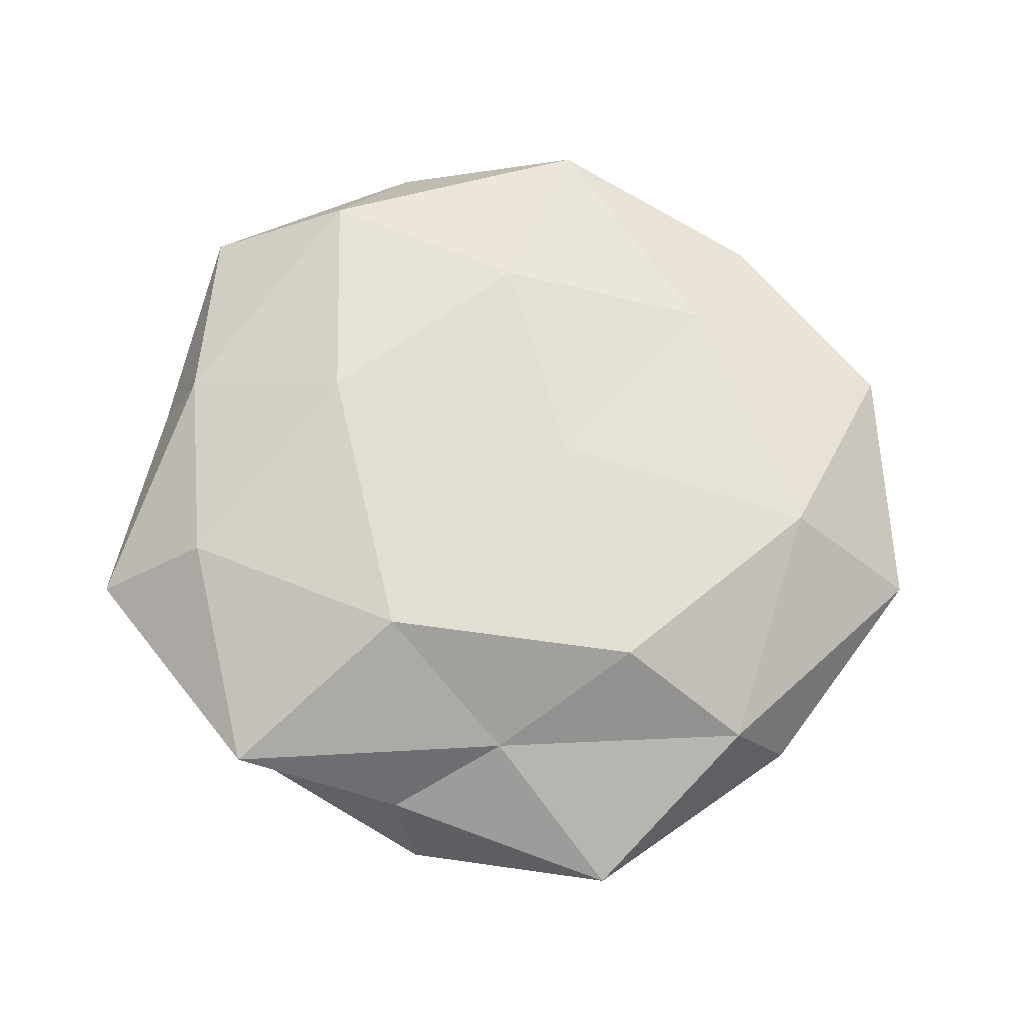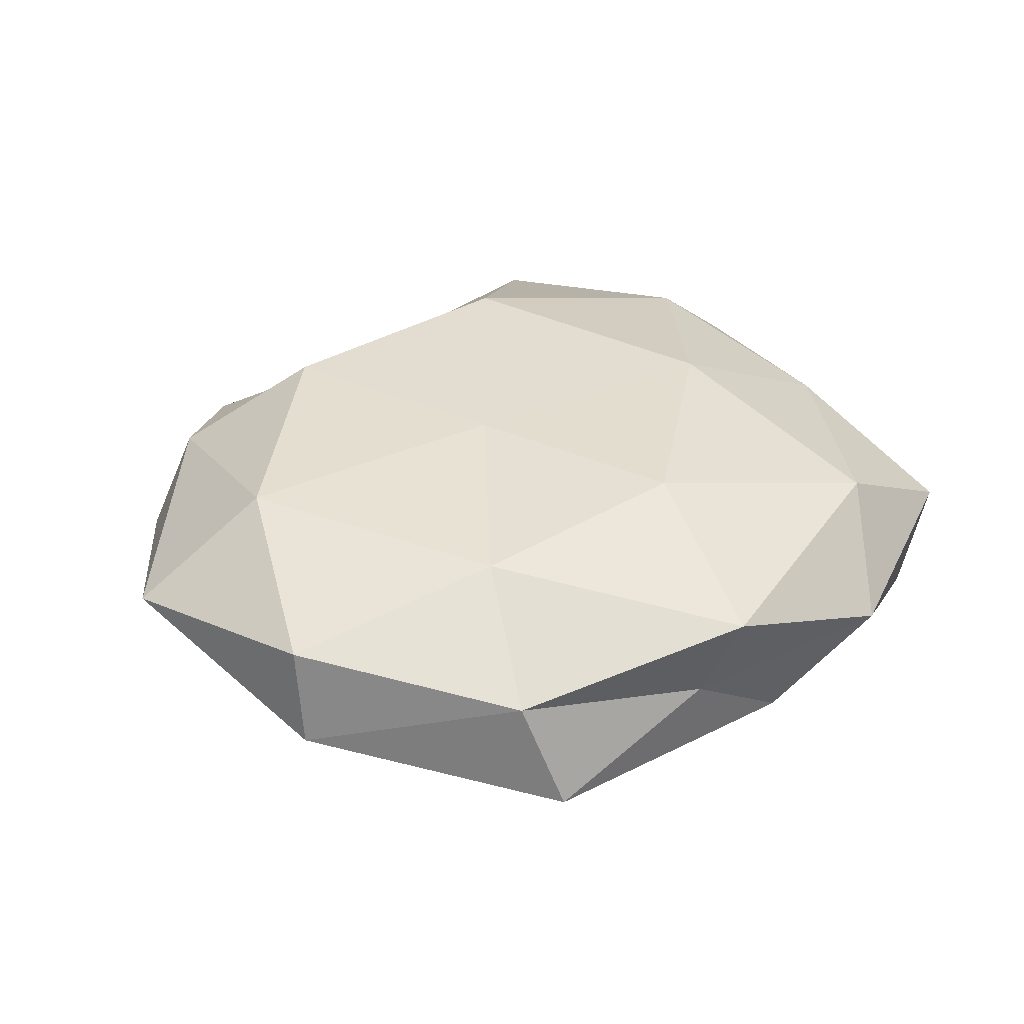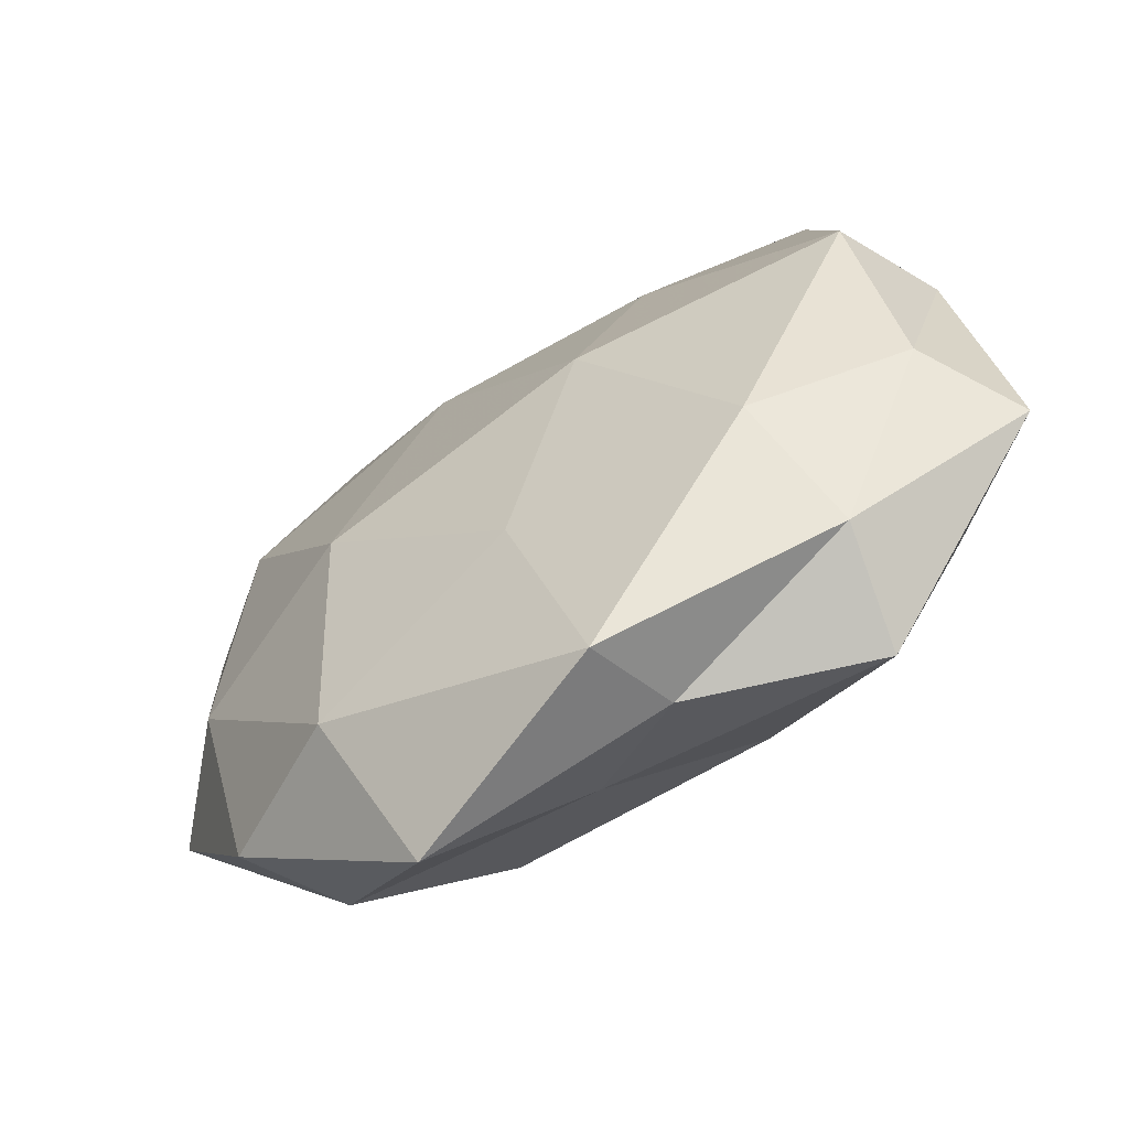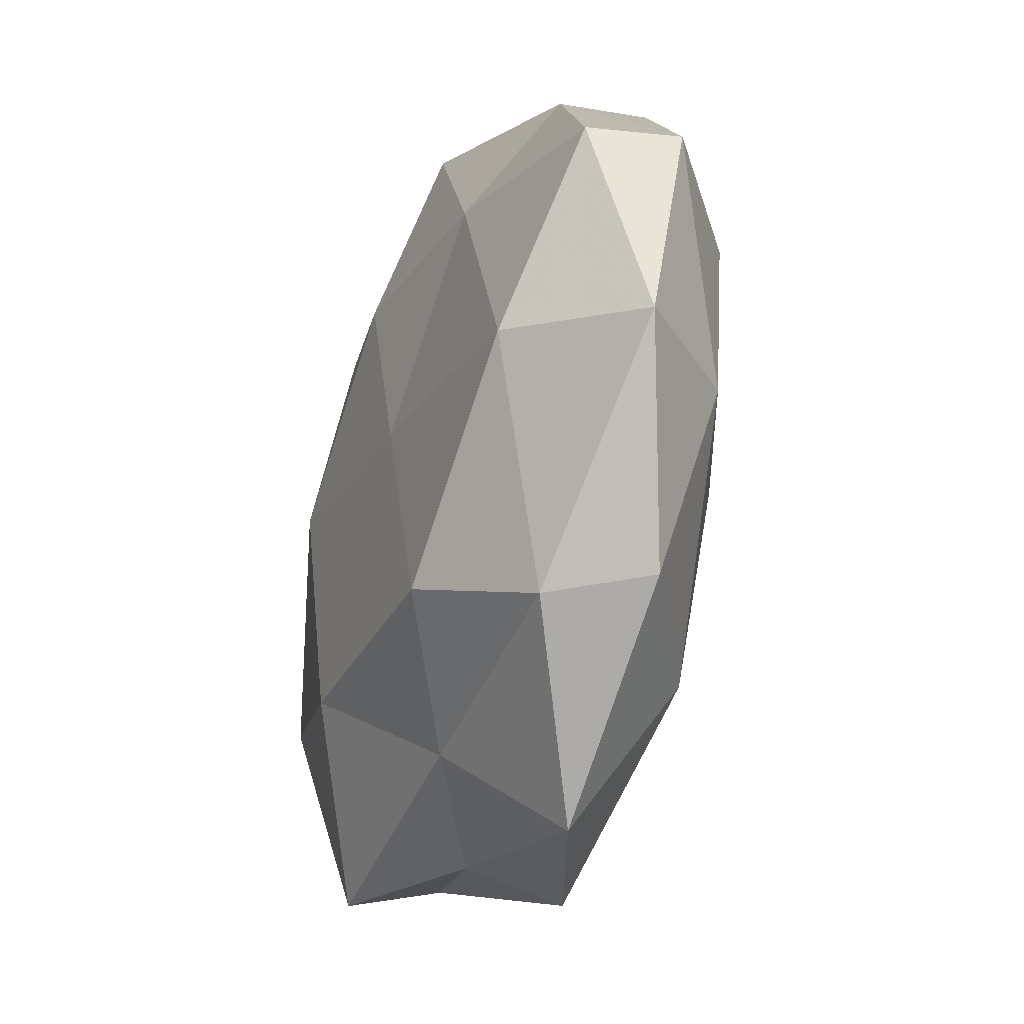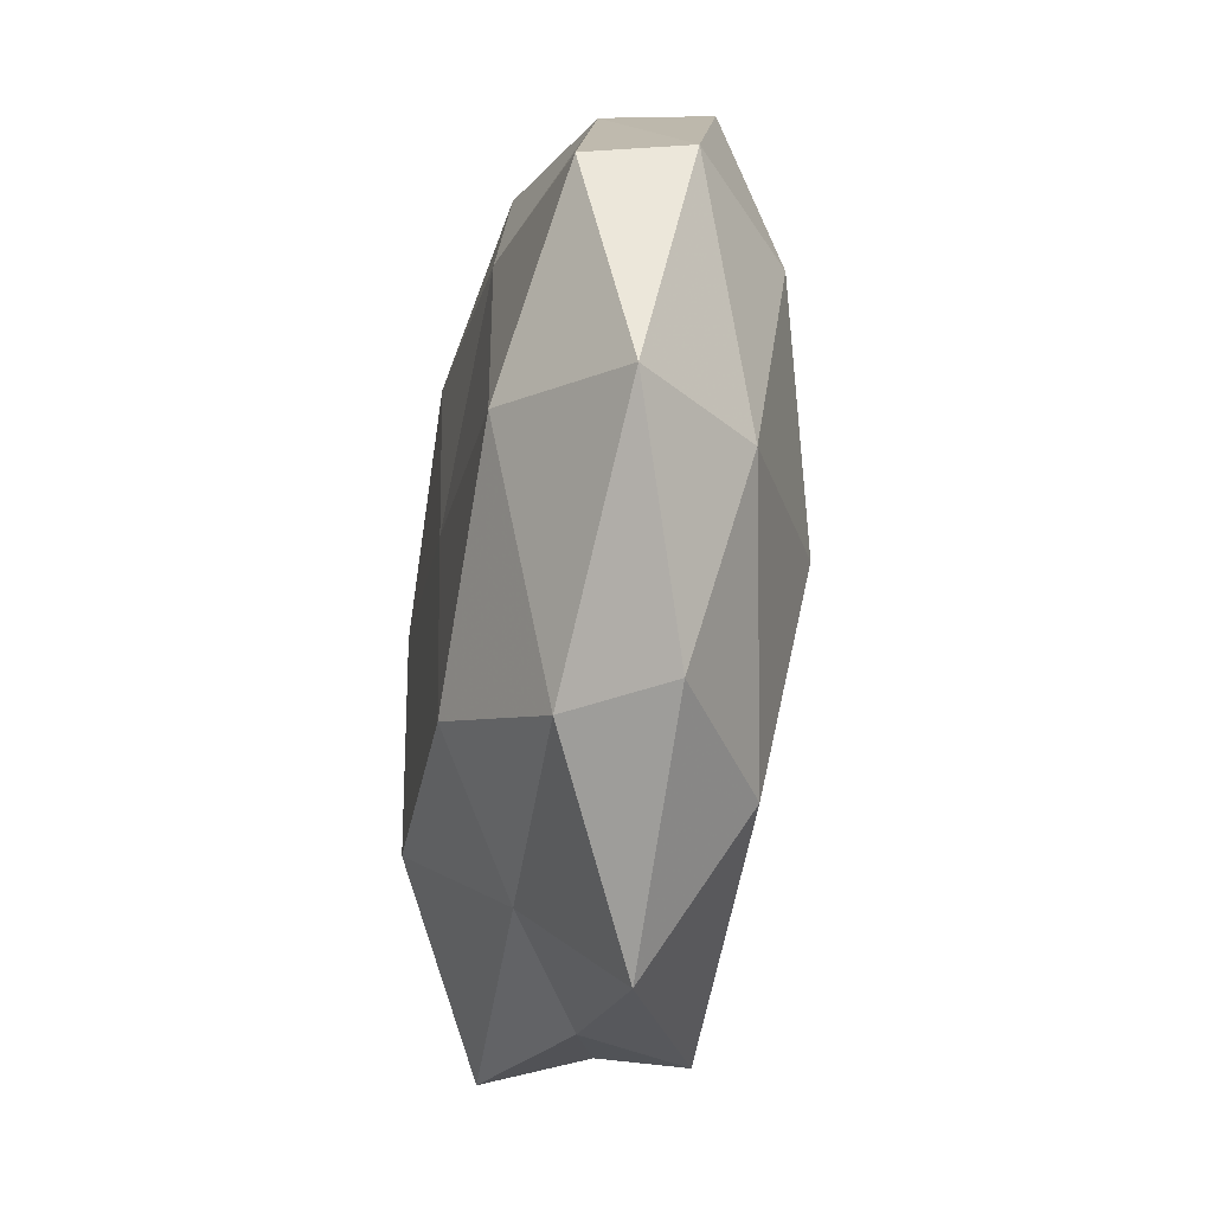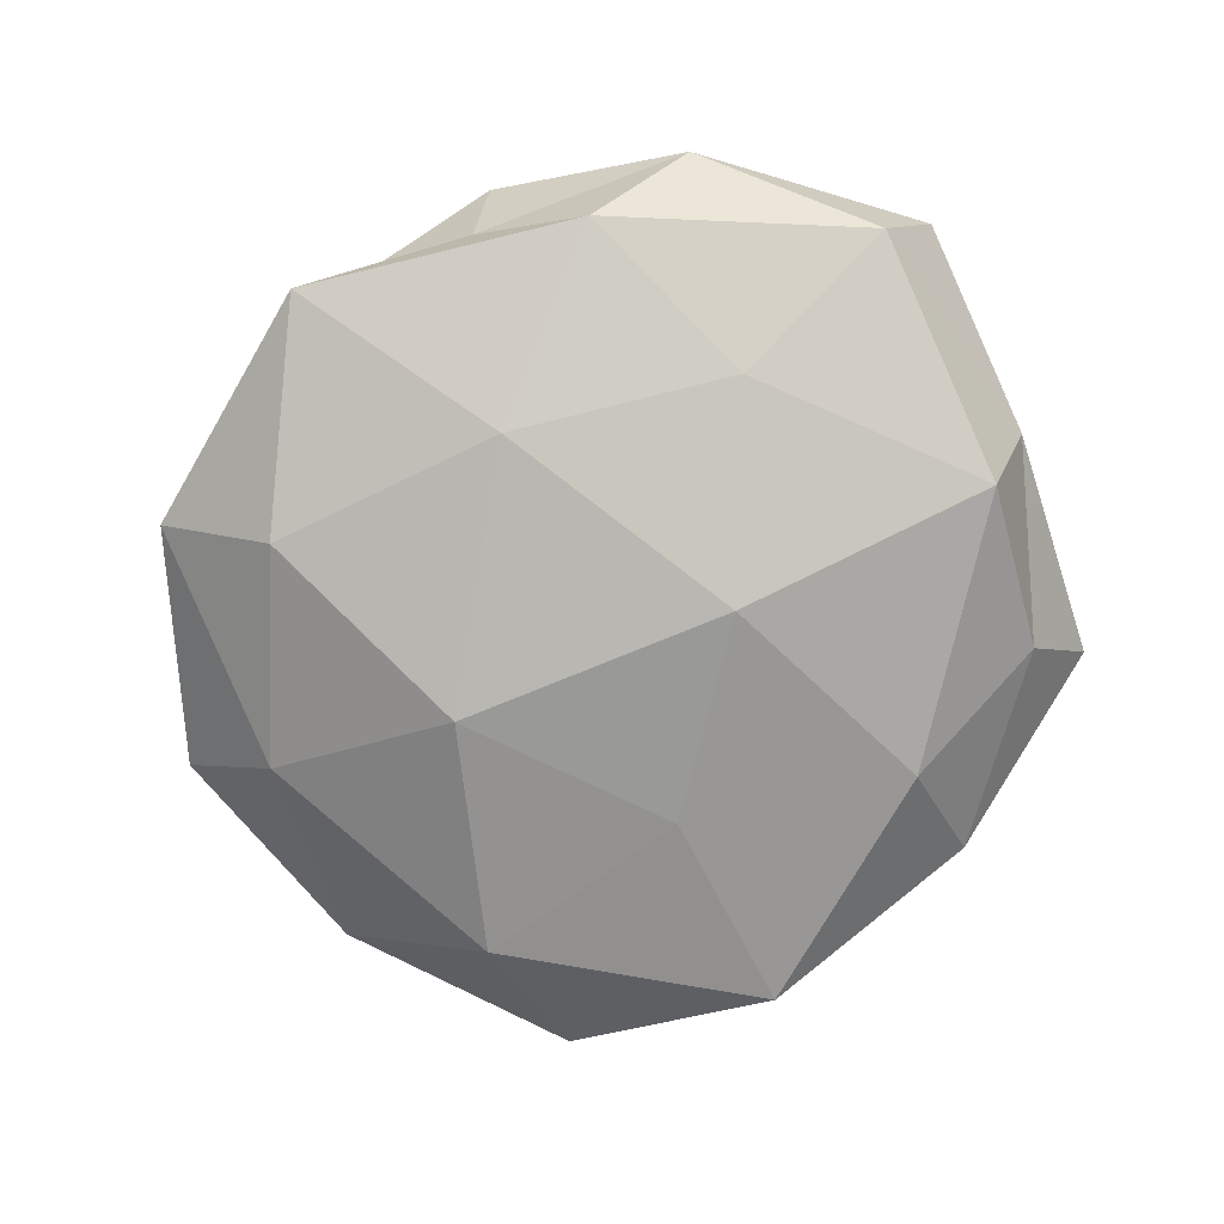
<metadata>
{"format":"obj","ext":"obj","renderer":"f3d","projection":"perspective","resolution":1024,"background":"white","views":[{"elev":69.2,"azim":5.2,"up":"+Z"},{"elev":33.1,"azim":142.6,"up":"+Z"},{"elev":-65.7,"azim":-147.2,"up":"+Y"},{"elev":-32.7,"azim":69.9,"up":"+Y"},{"elev":-31.4,"azim":82.9,"up":"+Y"},{"elev":-79.1,"azim":-167.4,"up":"+Z"}]}
</metadata>
<code>
v -0.04577 0.03547 0.003098
v -0.01916 0.05021 0.001188
v 0.03838 0.01732 -0.01471
v -0.05088 0.009028 -0.002627
v -0.0401 -0.01689 0.0149
v 0.0458 -0.009916 -0.009761
v -0.0009774 0.02756 0.01787
v 0.05255 0.02096 -0.003714
v -0.01005 -0.04704 0.0008965
v -0.04682 -0.016 -0.007252
v 0.03596 -0.03492 0.008451
v 0.05224 0.01895 0.008555
v 0.009053 0.02435 -0.01762
v -0.01271 -0.0009374 -0.02134
v 0.003688 -0.03946 0.00897
v -0.04513 0.005887 -0.01593
v 0.01924 -0.05453 -0.001121
v -0.01935 0.02477 -0.01593
v -0.02713 0.03799 0.01304
v -0.007364 -0.05132 -0.01077
v 0.02519 -0.03715 -0.01274
v 0.02591 0.02499 0.01432
v 0.05808 -0.01014 0.003279
v -0.01183 -0.0266 0.01977
v -0.04516 0.009862 0.009444
v 0.03289 0.04062 0.00399
v -0.02951 -0.02633 -0.01518
v 0.00558 0.05086 0.01075
v -0.03413 -0.03965 -0.003768
v 0.02012 -0.02755 0.01821
v 0.04301 -0.03416 -0.002853
v 0.008163 0.04637 -0.0007056
v 0.04221 -0.005277 0.01565
v -0.0006994 -0.02541 -0.01659
v -0.0392 0.03687 -0.008636
v -0.05416 -0.02049 0.003882
v 0.009126 0.001199 0.01805
v -0.03125 -0.04471 0.009609
v 0.02178 -0.007011 -0.01951
v 0.02962 0.04521 -0.009447
v -0.0233 0.007411 0.01955
v -0.006034 0.04586 -0.01013
f 3 8 6
f 4 16 10
f 9 17 15
f 17 11 15
f 18 13 14
f 14 16 18
f 2 1 19
f 9 20 17
f 20 21 17
f 8 23 6
f 8 12 23
f 4 25 1
f 19 1 25
f 26 12 8
f 26 22 12
f 27 10 16
f 27 16 14
f 2 19 28
f 28 19 7
f 28 7 22
f 28 22 26
f 9 29 20
f 29 10 27
f 29 27 20
f 15 11 30
f 15 30 24
f 17 31 11
f 31 21 6
f 17 21 31
f 6 23 31
f 11 31 23
f 32 2 28
f 32 28 26
f 12 22 33
f 11 23 33
f 33 23 12
f 30 11 33
f 20 34 21
f 34 27 14
f 20 27 34
f 2 35 1
f 1 35 4
f 35 16 4
f 35 18 16
f 10 36 4
f 36 25 4
f 36 5 25
f 29 36 10
f 22 7 37
f 24 30 37
f 22 37 33
f 33 37 30
f 9 15 38
f 38 24 5
f 15 24 38
f 9 38 29
f 38 5 36
f 38 36 29
f 6 39 3
f 13 3 39
f 13 39 14
f 21 39 6
f 14 39 34
f 21 34 39
f 40 8 3
f 40 3 13
f 26 8 40
f 32 26 40
f 7 19 41
f 5 24 41
f 41 25 5
f 19 25 41
f 41 37 7
f 24 37 41
f 42 13 18
f 32 42 2
f 42 35 2
f 42 18 35
f 40 13 42
f 32 40 42

</code>
